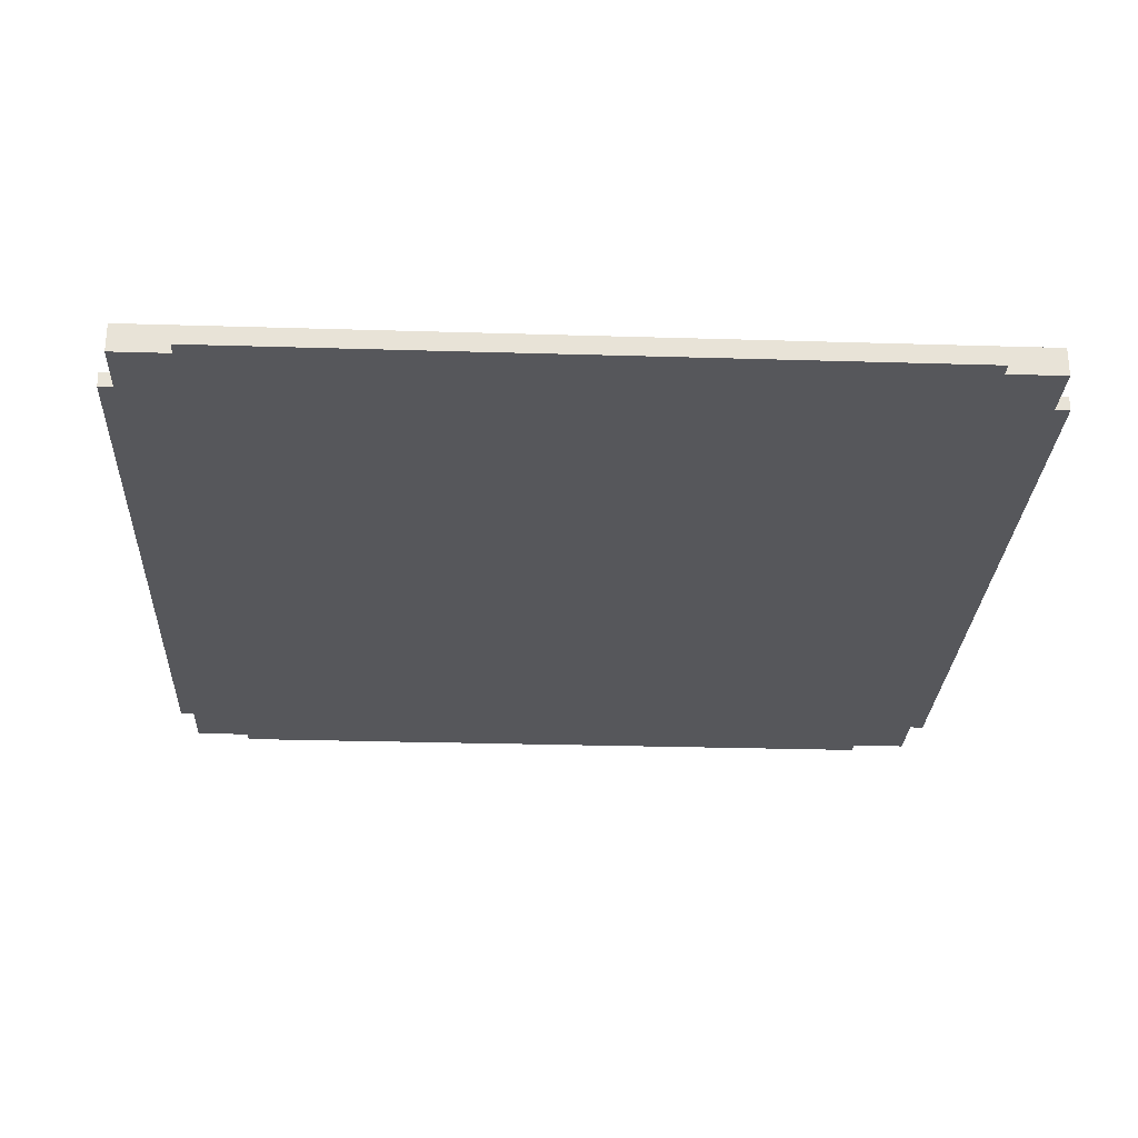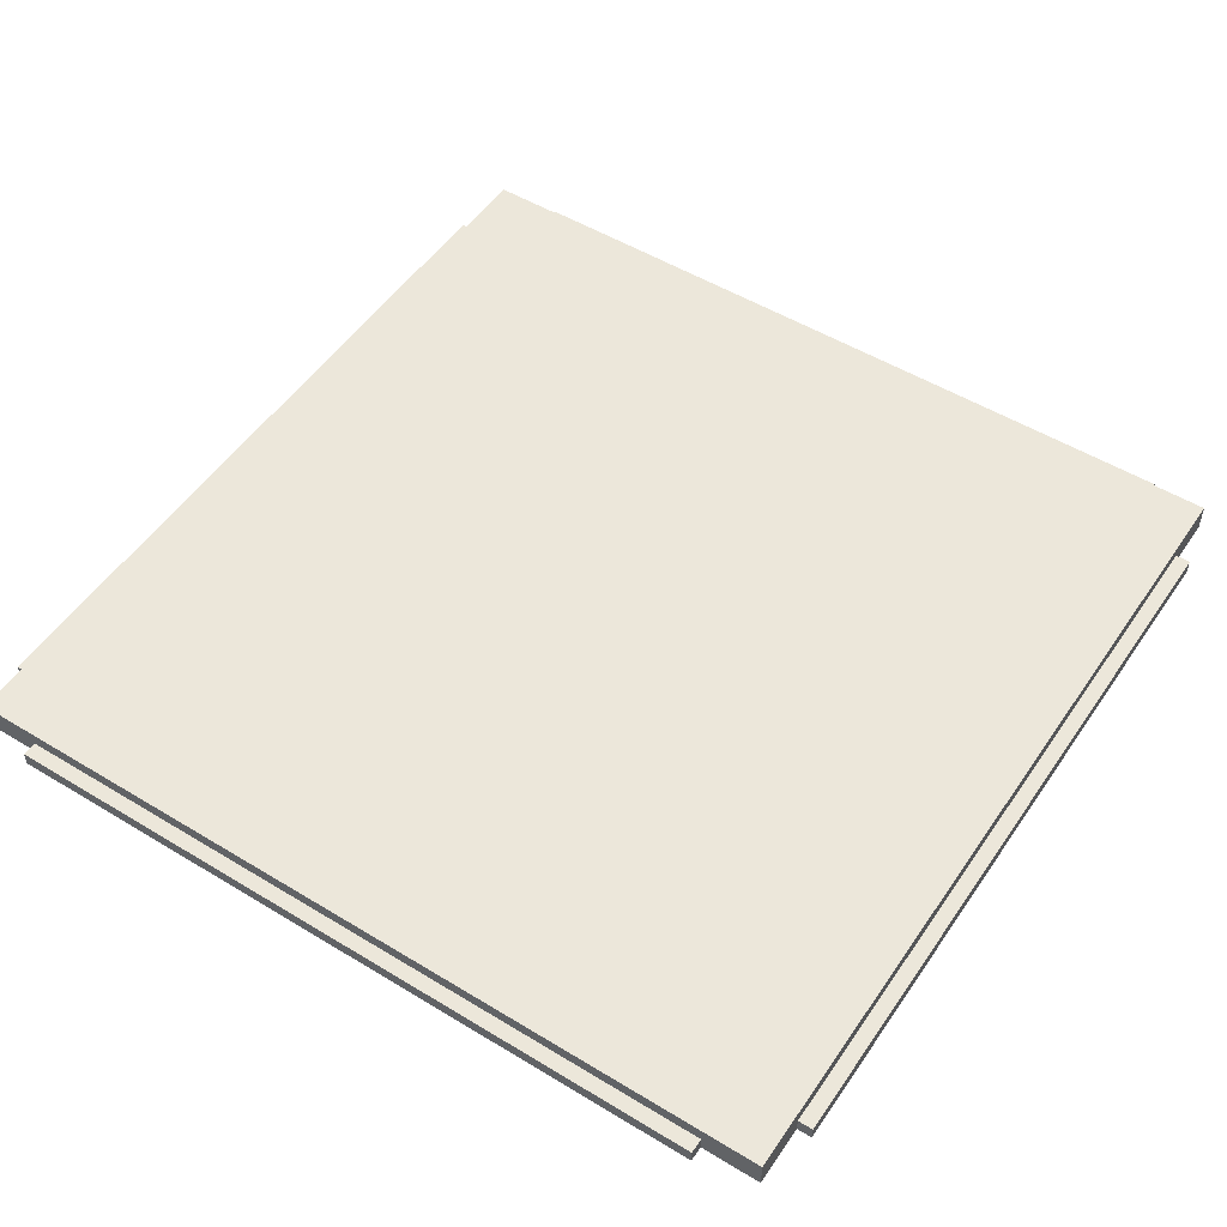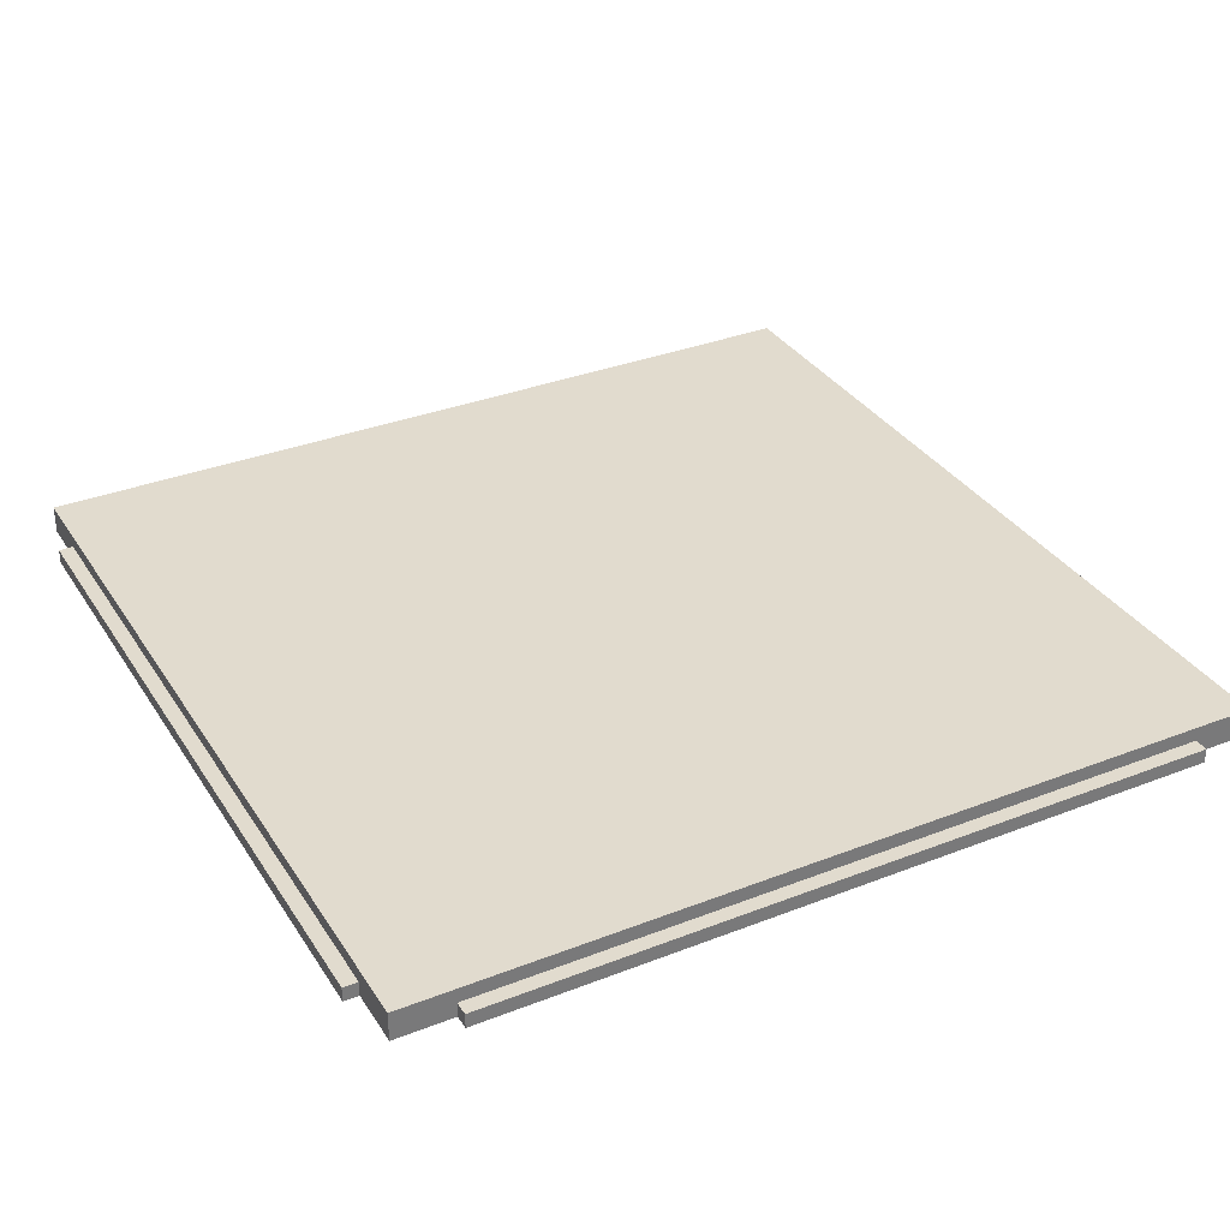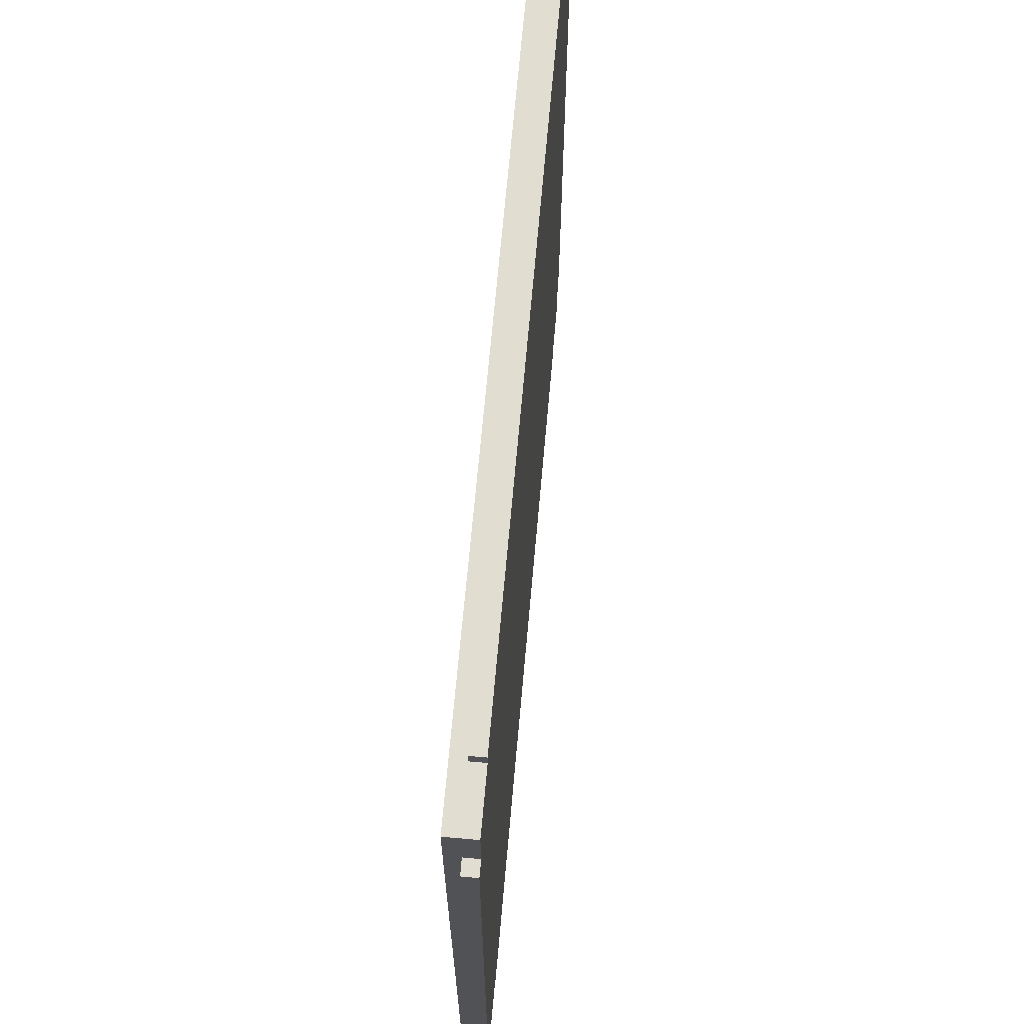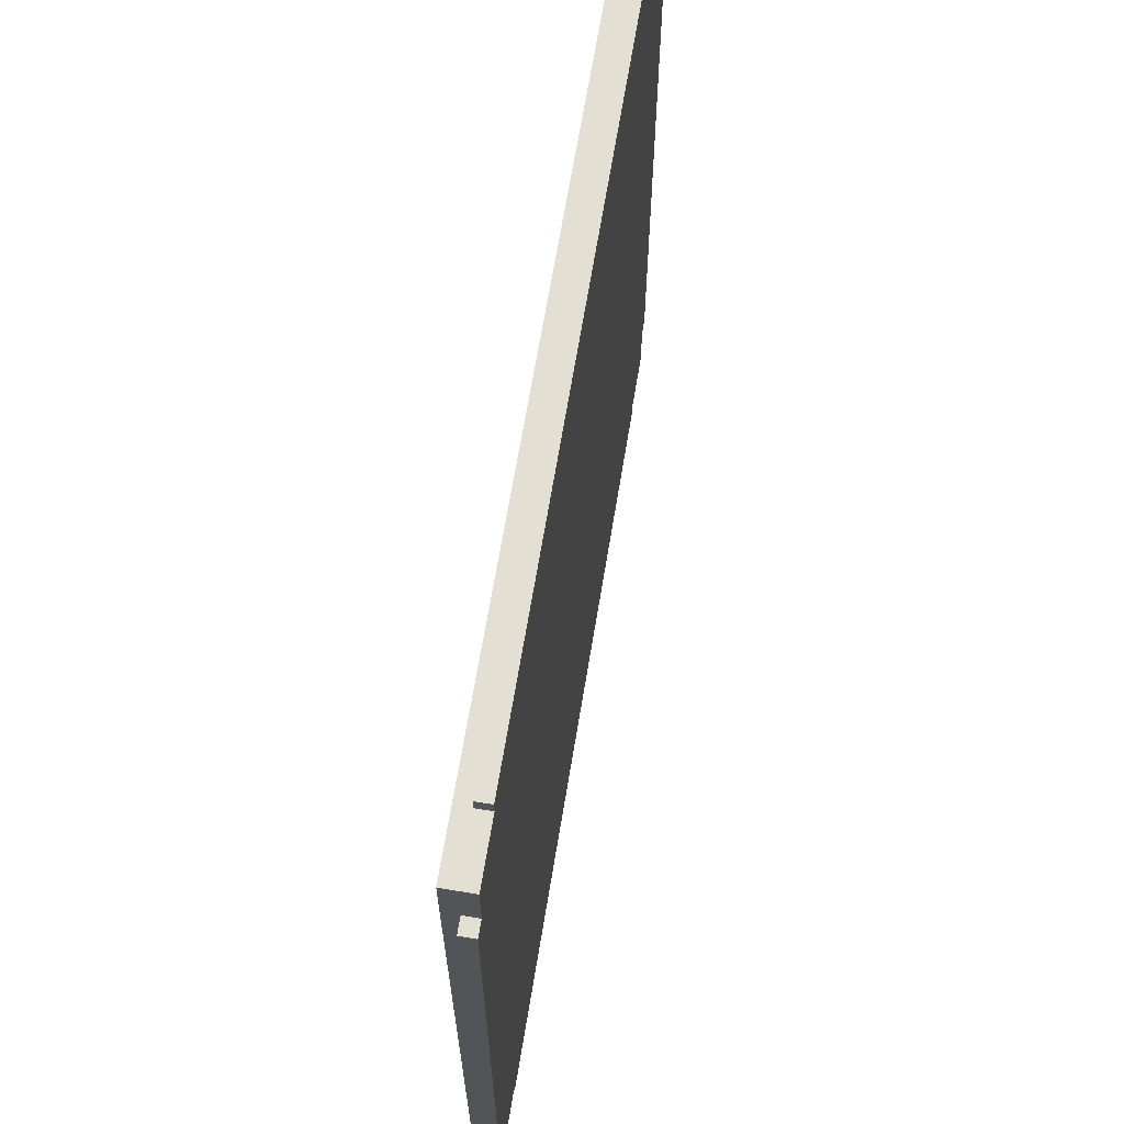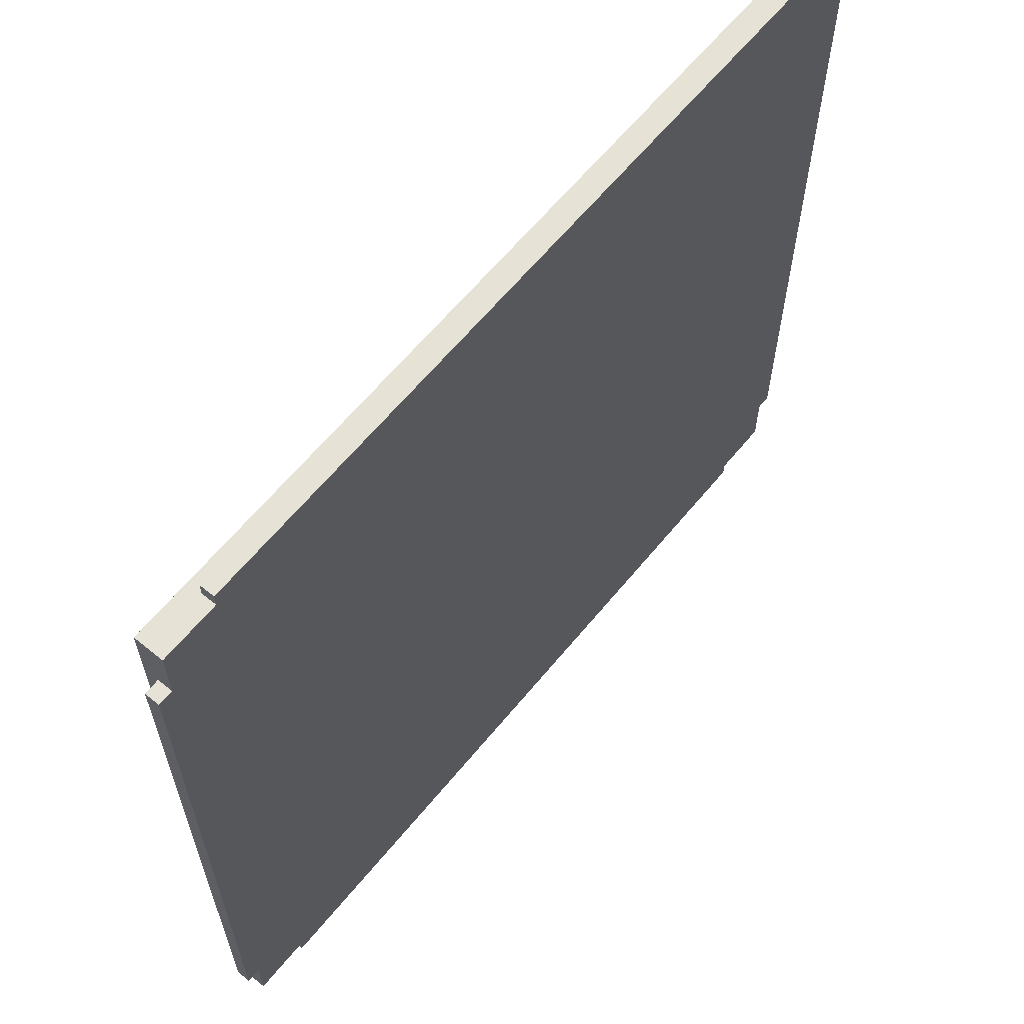
<metadata>
{"format":"obj","ext":"obj","renderer":"f3d","projection":"perspective","resolution":1024,"background":"white","views":[{"elev":-27.1,"azim":87.3,"up":"+Z"},{"elev":51.8,"azim":-56.7,"up":"+Z"},{"elev":33.8,"azim":-28.0,"up":"+Z"},{"elev":68.6,"azim":95.1,"up":"+Y"},{"elev":66.9,"azim":99.4,"up":"+Y"},{"elev":63.2,"azim":129.4,"up":"+Y"}]}
</metadata>
<code>
o Object.1
v 36.25 -31.25 0
v 31.25 -36.25 0
v 36.25 31.25 0
v 36.25 -36.25 2.5
v 36.25 -31.25 1.25
v 36.25 31.25 1.25
v 31.25 -36.25 1.25
v 31.25 -37.5 1.25
v 31.25 -37.5 0
v -36.25 -31.25 5e-06
v 31.25 36.25 0
v -31.25 -37.5 5e-06
v 37.5 -31.25 0
v 37.5 -31.25 1.25
v 36.25 -36.25 0
v -31.25 36.25 5e-06
v -36.25 36.25 5e-06
v -31.25 36.25 1.25
v -37.5 31.25 5e-06
v -37.5 -31.25 5e-06
v -37.5 -31.25 1.25
v -31.25 37.5 1.25
v -31.25 37.5 5e-06
v 37.5 31.25 0
v 36.25 36.25 0
v 31.25 36.25 1.25
v -36.25 36.25 2.5
v -36.25 31.25 1.25
v -36.25 -31.25 1.25
v -37.5 31.25 1.25
v 37.5 31.25 1.25
v 36.25 36.25 2.5
v -36.25 31.25 5e-06
v 31.25 37.5 0
v -36.25 -36.25 5e-06
v -31.25 -36.25 5e-06
v -31.25 -36.25 1.25
v -36.25 -36.25 2.5
v -31.25 -37.5 1.25
v 31.25 37.5 1.25
f 1 2 3
f 24 1 3
f 6 24 3
f 3 25 6
f 25 32 6
f 32 4 6
f 4 5 6
f 31 6 5
f 31 5 14
f 14 24 31
f 14 13 24
f 5 13 14
f 5 1 13
f 15 1 5
f 4 15 5
f 15 4 7
f 2 15 7
f 7 9 2
f 2 9 12
f 2 12 36
f 2 36 10
f 2 10 11
f 10 16 11
f 16 23 11
f 23 34 11
f 26 11 34
f 26 34 40
f 18 26 40
f 18 40 22
f 18 22 23
f 40 23 22
f 32 26 18
f 27 32 18
f 17 27 18
f 16 17 18
f 33 17 16
f 17 33 28
f 28 33 19
f 28 19 30
f 30 29 28
f 27 28 29
f 38 27 29
f 35 38 29
f 10 35 29
f 29 20 10
f 10 20 19
f 19 20 21
f 29 21 20
f 38 35 37
f 38 37 7
f 39 7 37
f 37 12 39
f 12 8 39
f 39 8 7
f 35 36 37
f 30 21 29
f 19 21 30
f 10 19 33
f 27 17 28
f 38 32 27
f 25 11 26
f 40 34 23
f 18 23 16
f 10 33 16
f 36 35 10
f 37 36 12
f 12 9 8
f 7 8 9
f 4 38 7
f 38 4 32
f 32 25 26
f 11 25 3
f 6 31 24
f 24 13 1
f 3 2 11
f 1 15 2

</code>
